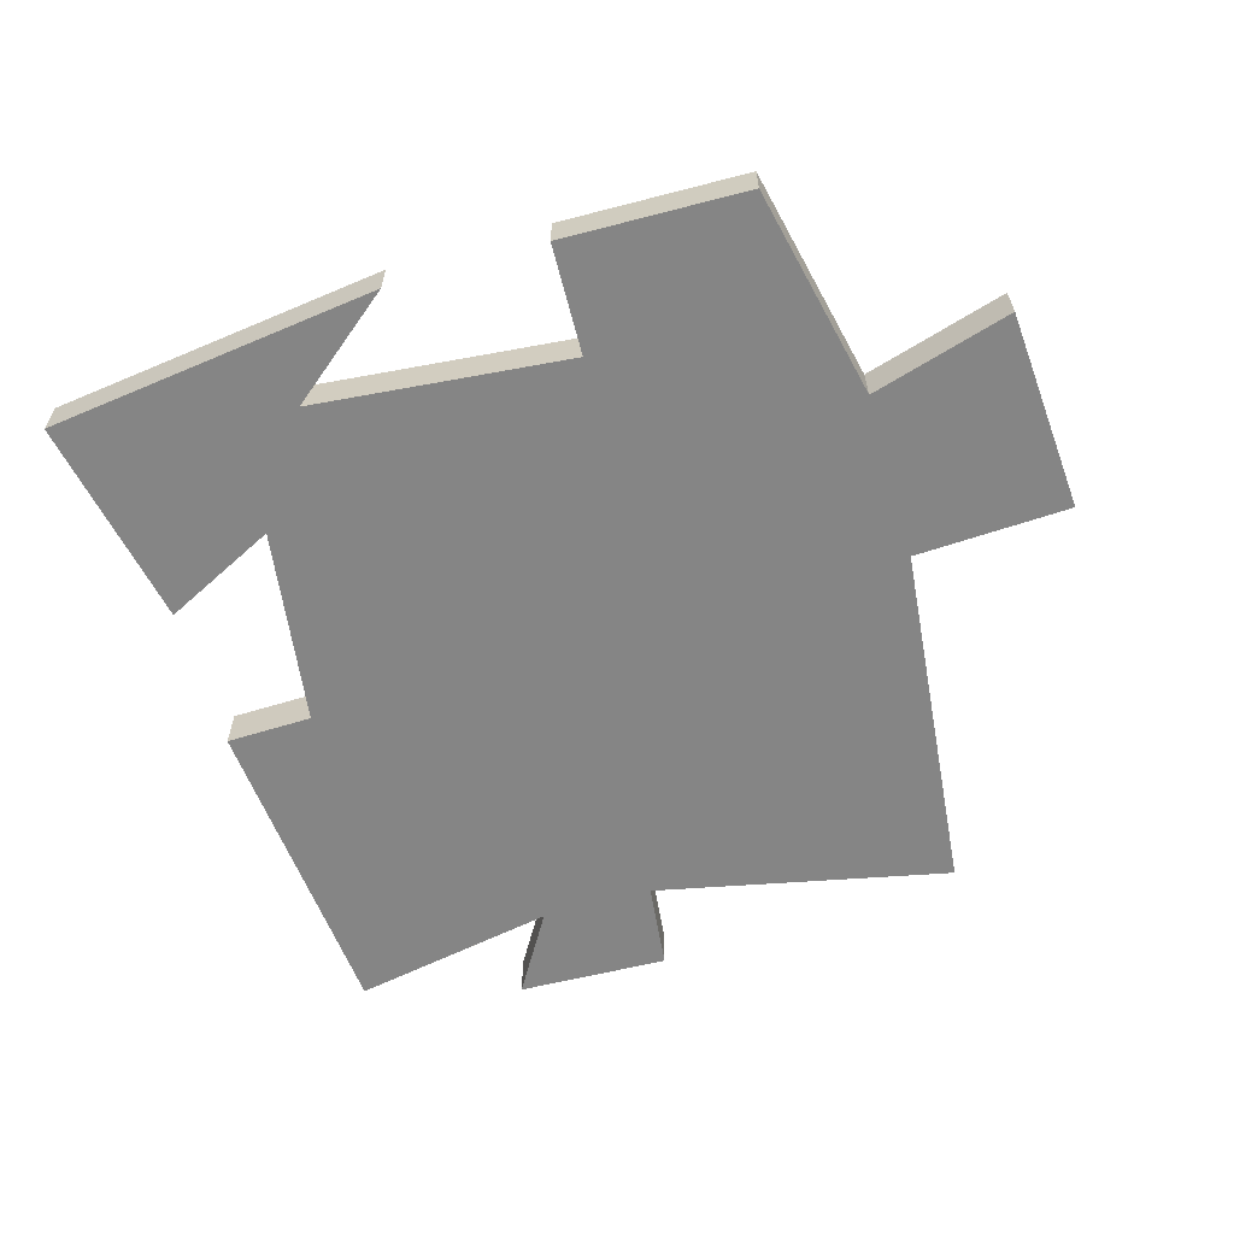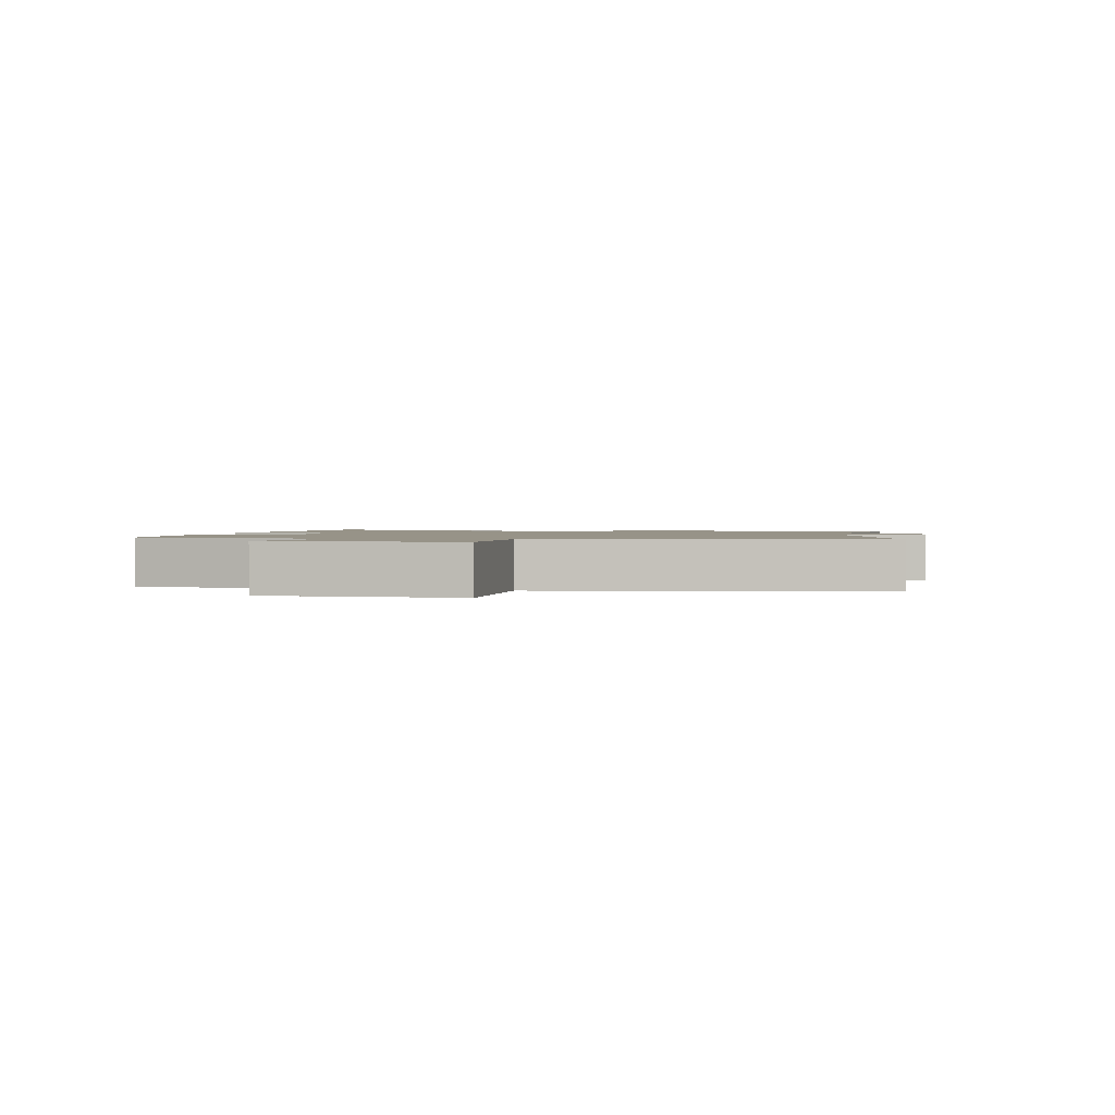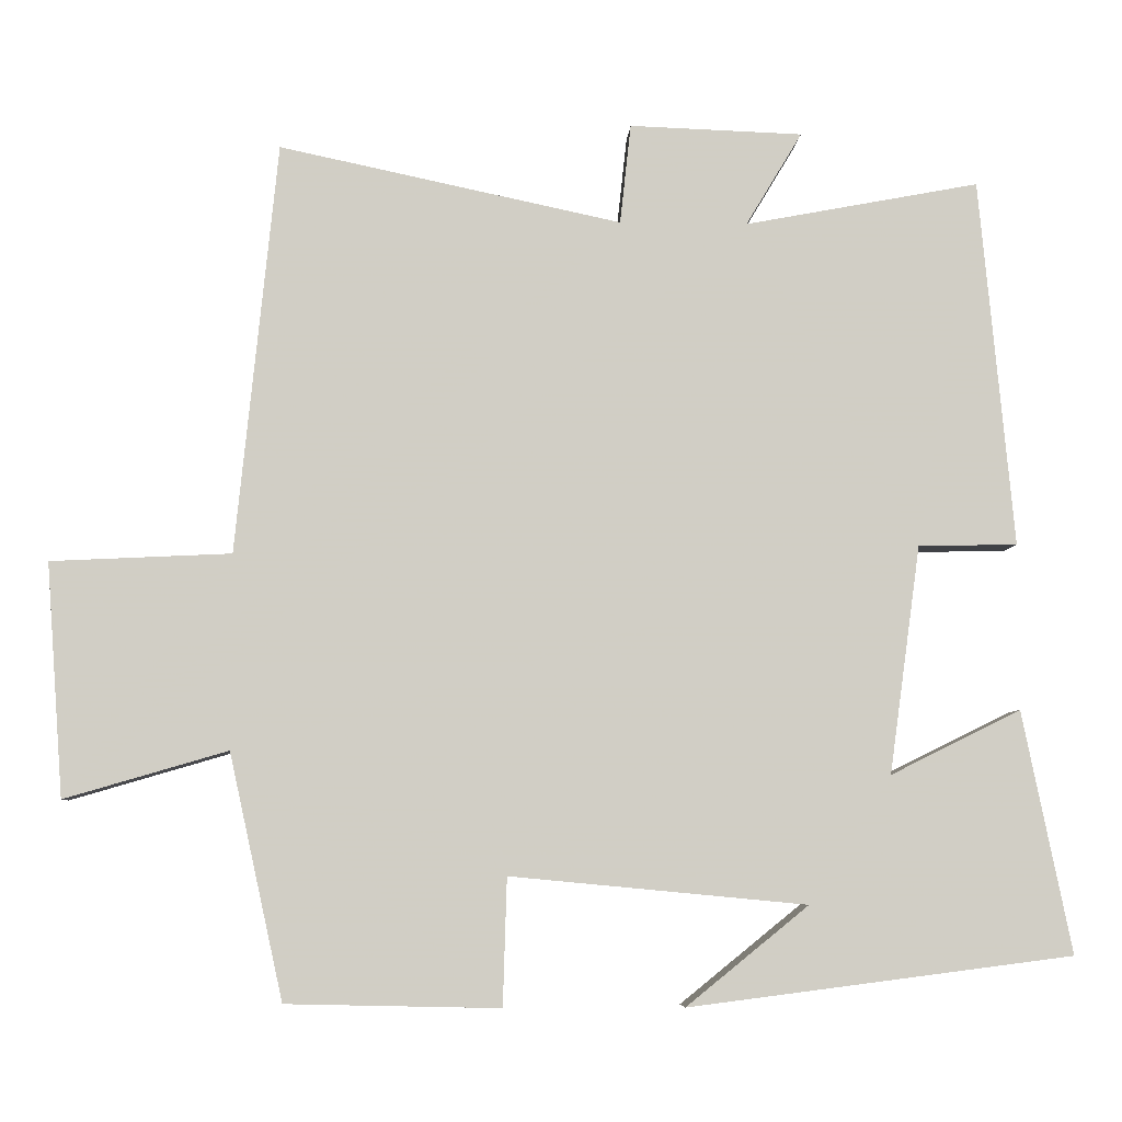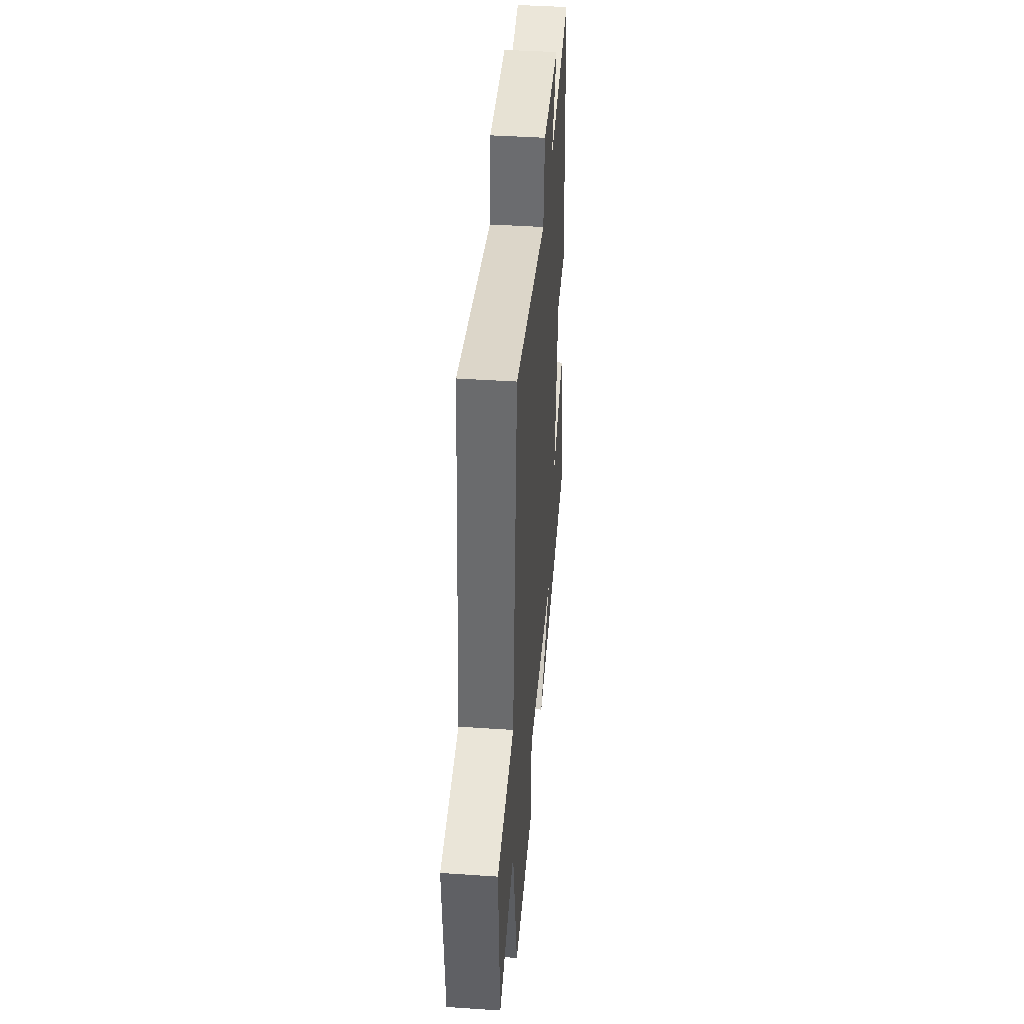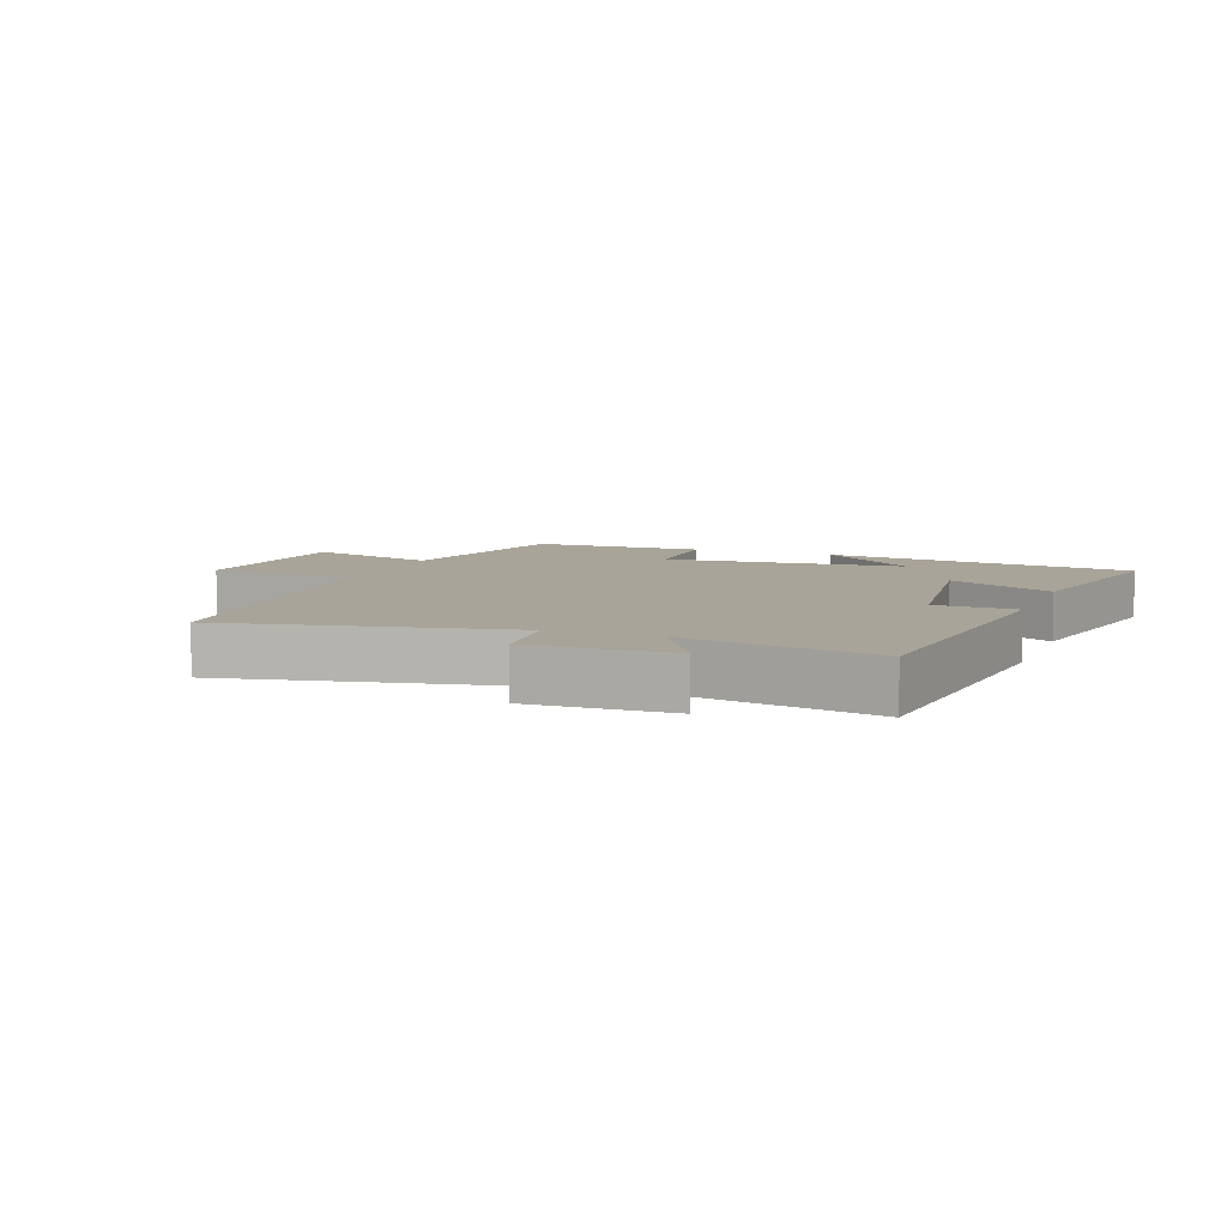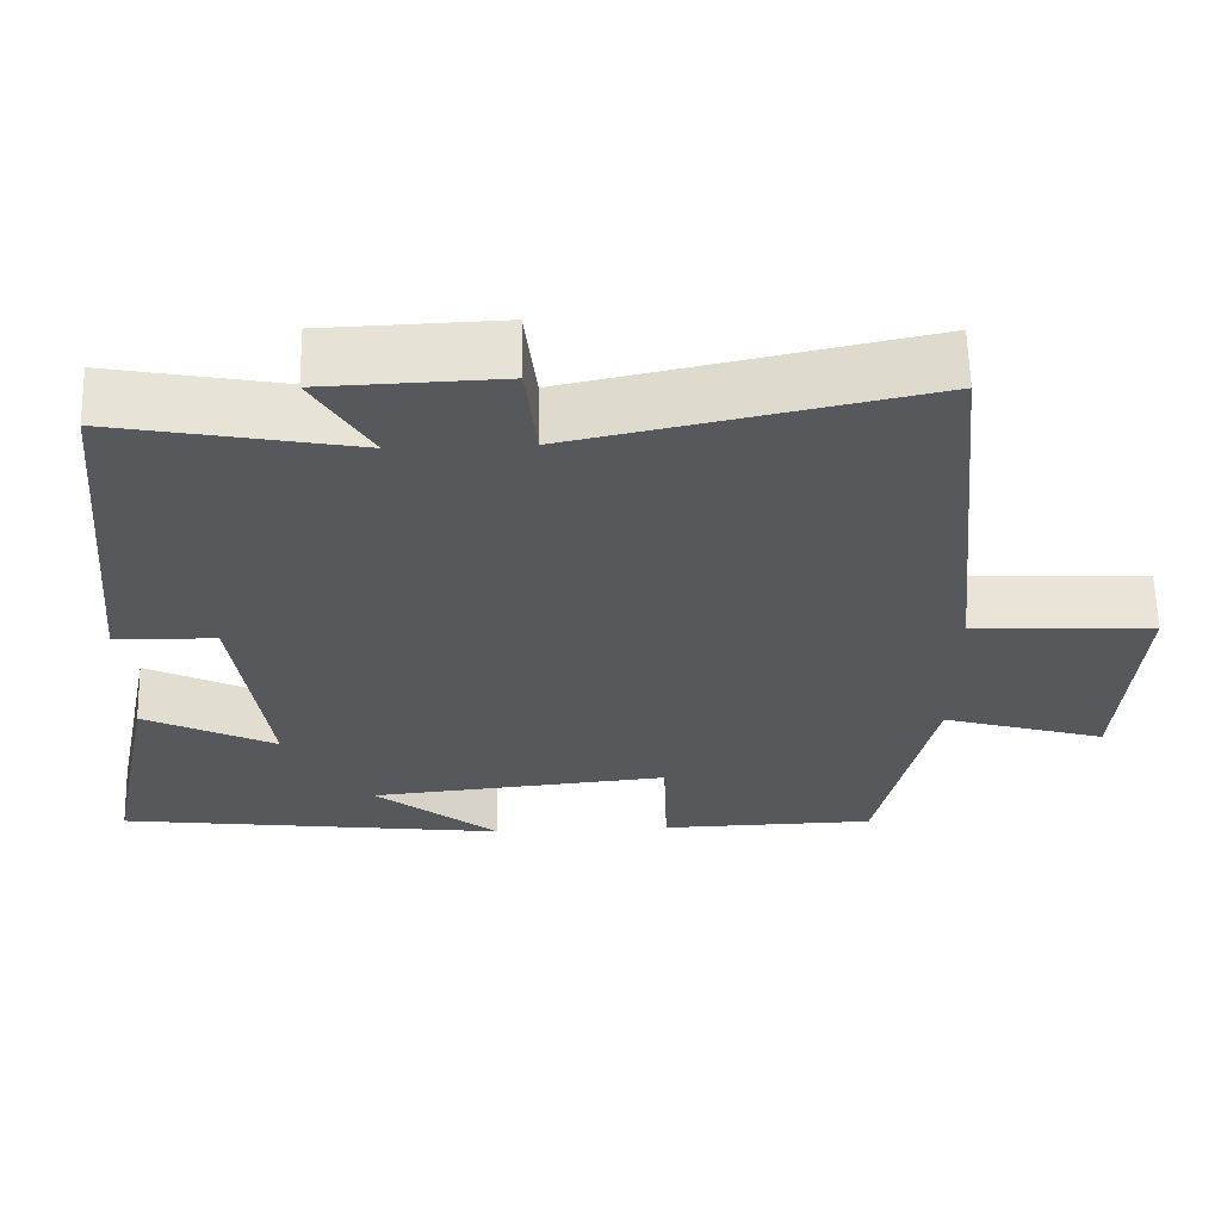
<metadata>
{"format":"obj","ext":"obj","renderer":"f3d","projection":"perspective","resolution":1024,"background":"white","views":[{"elev":-61.8,"azim":-163.9,"up":"+Y"},{"elev":1.4,"azim":-81.4,"up":"+Y"},{"elev":-6.4,"azim":-3.1,"up":"+Z"},{"elev":42.0,"azim":-85.4,"up":"+Z"},{"elev":7.3,"azim":21.3,"up":"+Y"},{"elev":62.1,"azim":178.6,"up":"+Z"}]}
</metadata>
<code>
v -0.431 0.07 -0.494
v -0.5 0.07 -0.181
v -0.708 0.07 -0.242
v -0.73 0.07 0.056
v -0.5 0.07 0.067
v -0.447 0.07 0.593
v -0.009 0.07 0.5
v 0.005 0.07 0.628
v 0.227 0.07 0.62
v 0.155 0.07 0.5
v 0.456 0.07 0.557
v 0.5 0.07 0.085
v 0.373 0.07 0.082
v 0.333 0.07 -0.21
v 0.5 0.07 -0.127
v 0.563 0.07 -0.437
v 0.07 0.07 -0.5
v 0.227 0.07 -0.373
v -0.153 0.07 -0.337
v -0.158 0.07 -0.5
v -0.431 0 -0.494
v -0.5 0 -0.181
v -0.708 0 -0.242
v -0.73 0 0.056
v -0.5 0 0.067
v -0.447 0 0.593
v -0.009 0 0.5
v 0.005 0 0.628
v 0.227 0 0.62
v 0.155 0 0.5
v 0.456 0 0.557
v 0.5 0 0.085
v 0.373 0 0.082
v 0.333 0 -0.21
v 0.5 0 -0.127
v 0.563 0 -0.437
v 0.07 0 -0.5
v 0.227 0 -0.373
v -0.153 0 -0.337
v -0.158 0 -0.5
f 19 20 1 2
f 18 19 2
f 16 17 18
f 14 15 16 18
f 13 14 18 2
f 10 11 12 13
f 10 13 2 3
f 7 8 9 10
f 7 10 3
f 5 6 7
f 5 7 3
f 3 4 5
f 22 21 40 39
f 22 39 38
f 38 37 36
f 38 36 35 34
f 22 38 34 33
f 33 32 31 30
f 23 22 33 30
f 30 29 28 27
f 23 30 27
f 27 26 25
f 23 27 25
f 25 24 23
f 1 21 22 2
f 2 22 23 3
f 3 23 24 4
f 4 24 25 5
f 5 25 26 6
f 6 26 27 7
f 7 27 28 8
f 8 28 29 9
f 9 29 30 10
f 10 30 31 11
f 11 31 32 12
f 12 32 33 13
f 13 33 34 14
f 14 34 35 15
f 15 35 36 16
f 16 36 37 17
f 17 37 38 18
f 18 38 39 19
f 19 39 40 20
f 20 40 21 1

</code>
